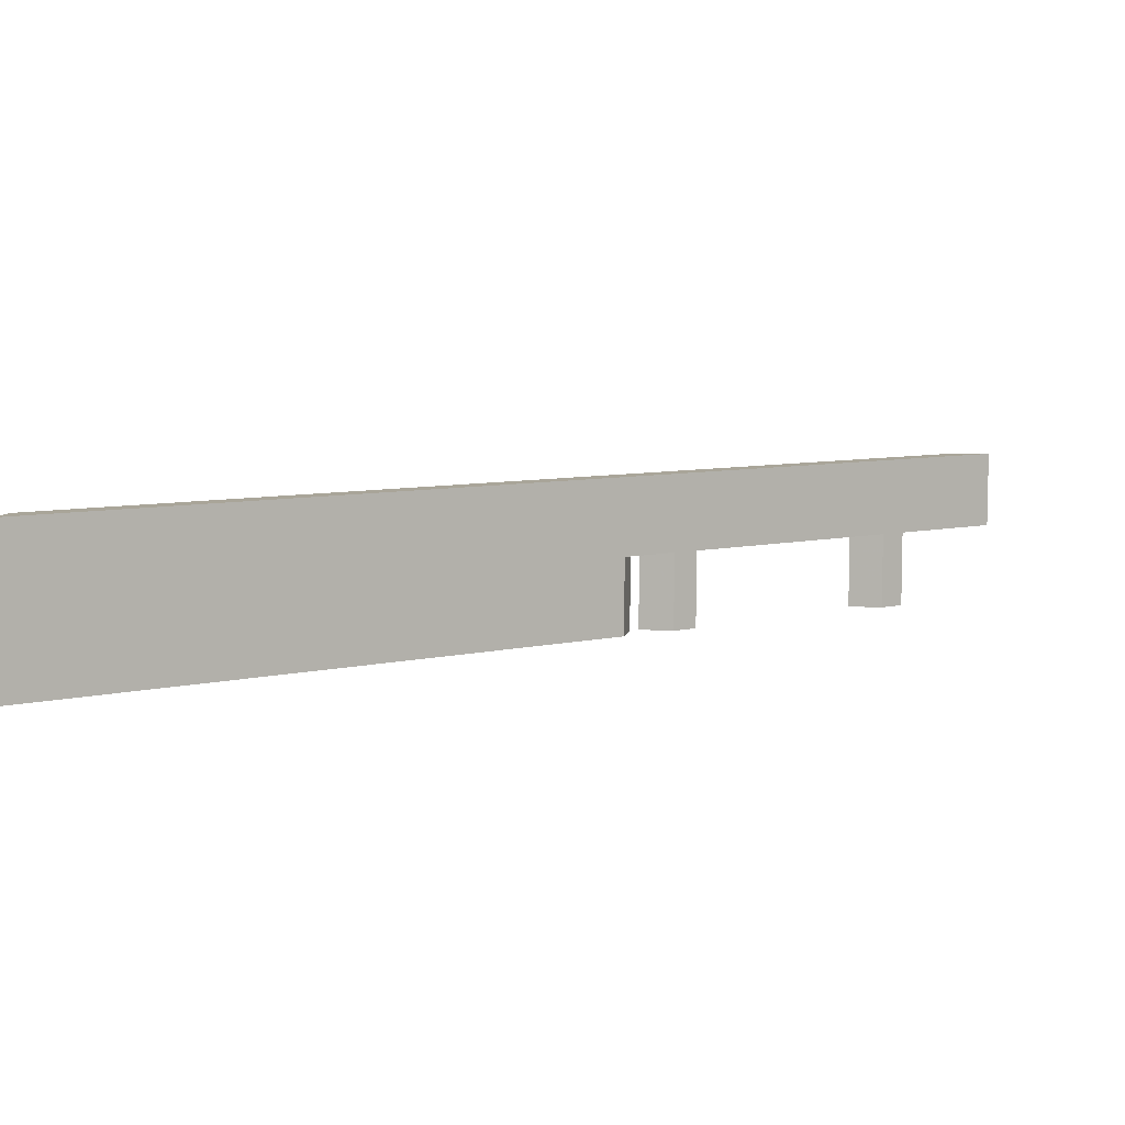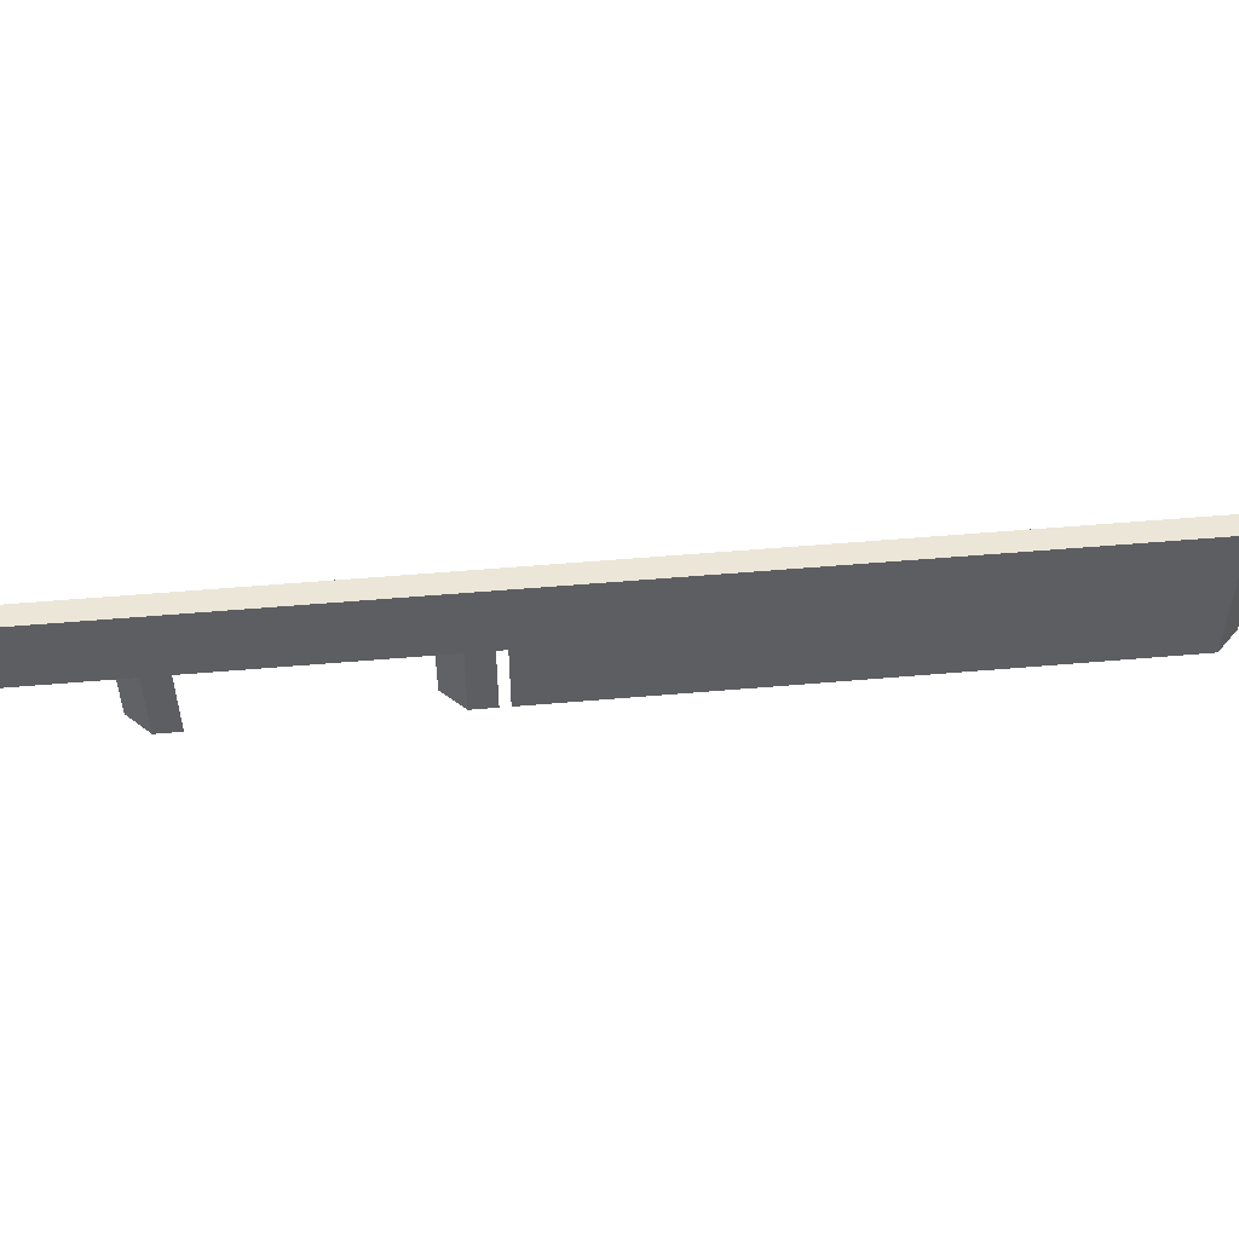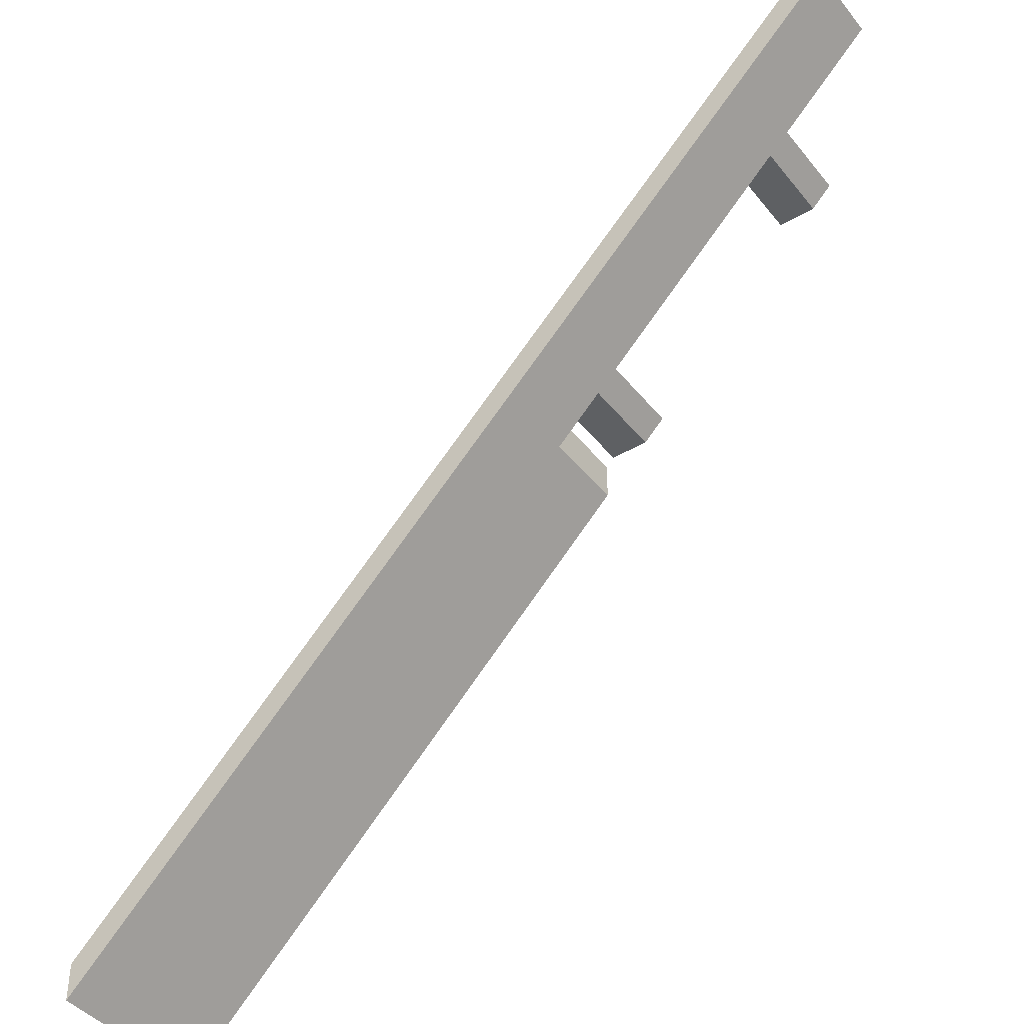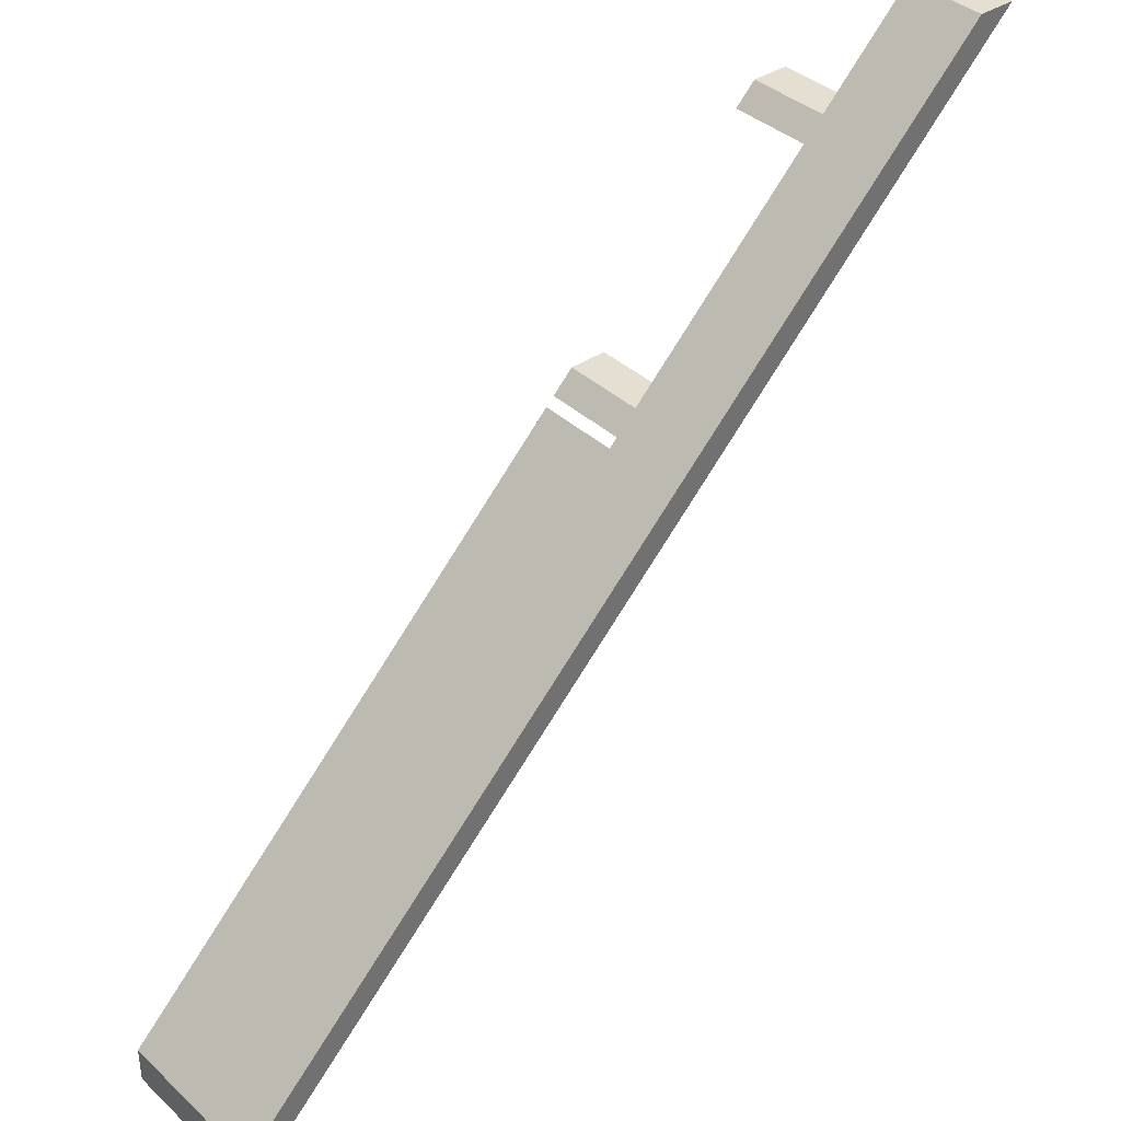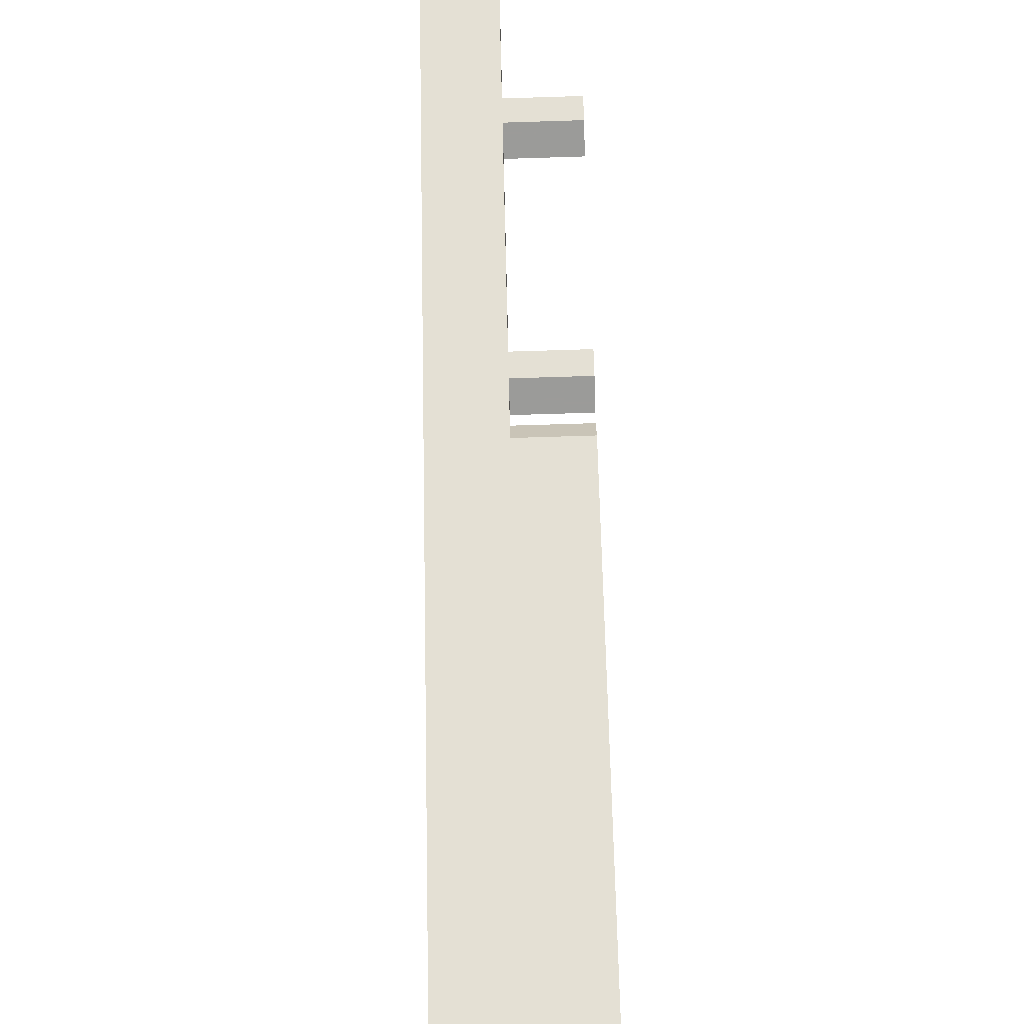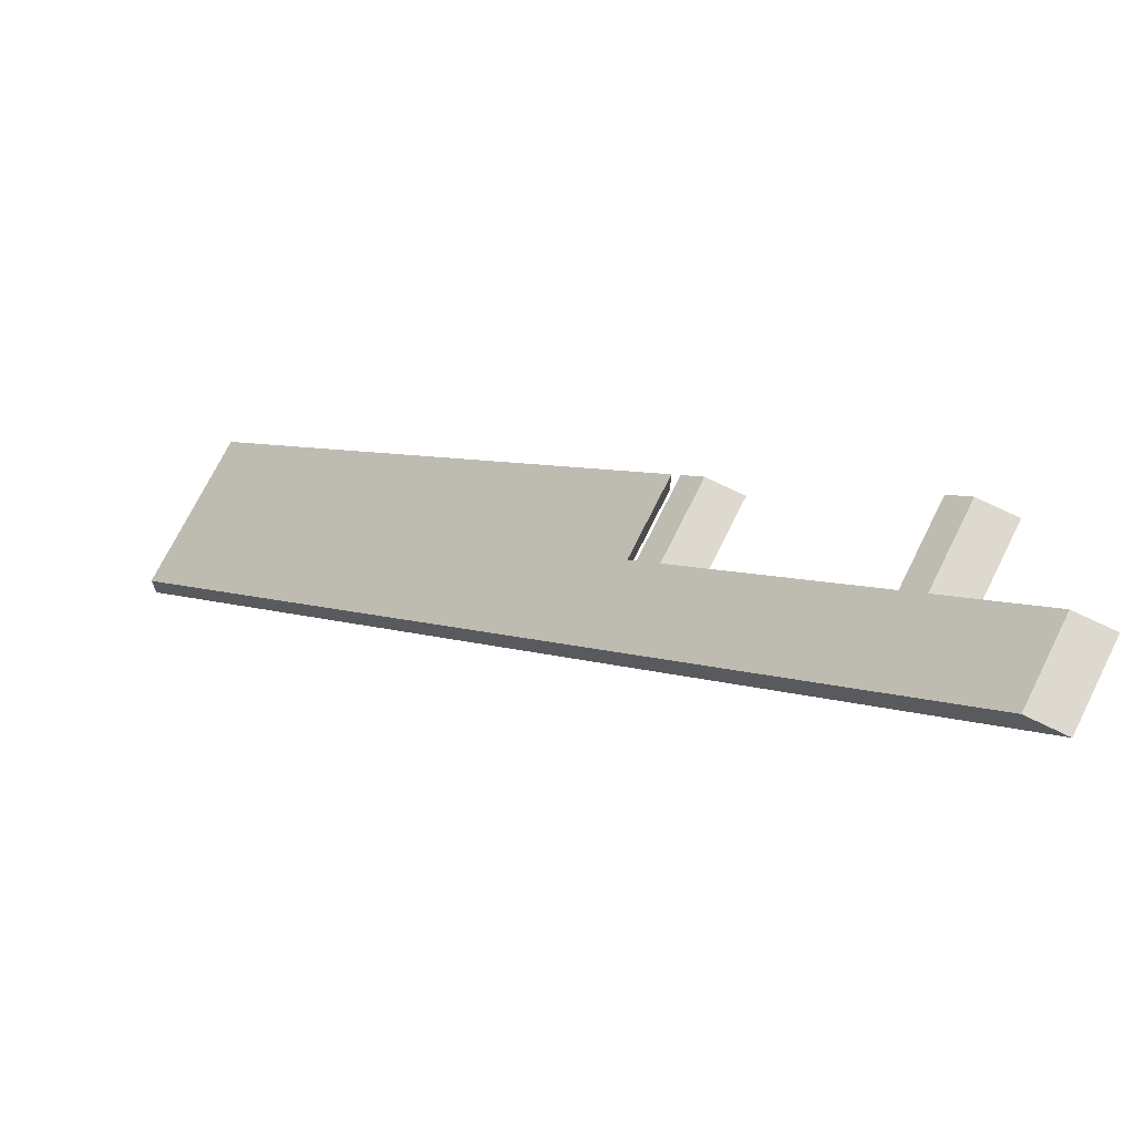
<metadata>
{"format":"obj","ext":"obj","renderer":"f3d","projection":"perspective","resolution":1024,"background":"white","views":[{"elev":7.4,"azim":10.6,"up":"+Z"},{"elev":49.5,"azim":-140.6,"up":"+Z"},{"elev":-42.3,"azim":35.2,"up":"+Y"},{"elev":37.5,"azim":-40.6,"up":"+Y"},{"elev":-69.6,"azim":91.8,"up":"+Y"},{"elev":71.6,"azim":26.4,"up":"+Y"}]}
</metadata>
<code>
v -1600 1211 160
v -1600 1193 160
v -1600 1193 80
v -1600 1211 80
v -1238 1555 120
v -1193 1600 160
v -1193 1600 120
v -1248 1545 120
v -1238 1555 80
v -1248 1545 80
v -1338 1455 120
v -1338 1455 80
v -1348 1445 80
v -1348 1445 120
v -1370 1423 120
v -1370 1423 80
v -1370 1441 80
v -1370 1441 120
v -1356 1455 120
v -1366 1445 120
v -1366 1445 80
v -1356 1455 80
v -1256 1555 120
v -1266 1545 120
v -1266 1545 80
v -1256 1555 80
v -1211 1600 160
v -1211 1600 120
f 3 2 1
f 4 3 1
f 7 6 5
f 9 5 8
f 10 9 8
f 5 6 8
f 13 12 11
f 8 6 11
f 13 11 14
f 16 15 3
f 3 15 2
f 11 6 2
f 14 11 2
f 15 14 2
f 3 4 16
f 16 4 17
f 4 1 18
f 17 4 18
f 21 20 19
f 22 21 19
f 25 24 23
f 26 25 23
f 24 19 27
f 28 23 27
f 23 24 27
f 18 1 27
f 20 18 27
f 19 20 27
f 27 1 2
f 6 27 2
f 6 7 28
f 6 28 27
f 15 16 17
f 18 15 17
f 15 18 20
f 15 20 14
f 13 14 20
f 21 13 20
f 13 21 22
f 13 22 12
f 19 11 22
f 11 12 22
f 11 19 24
f 8 11 24
f 10 8 24
f 25 10 24
f 10 25 26
f 10 26 9
f 23 5 9
f 23 9 26
f 5 23 28
f 5 28 7

</code>
